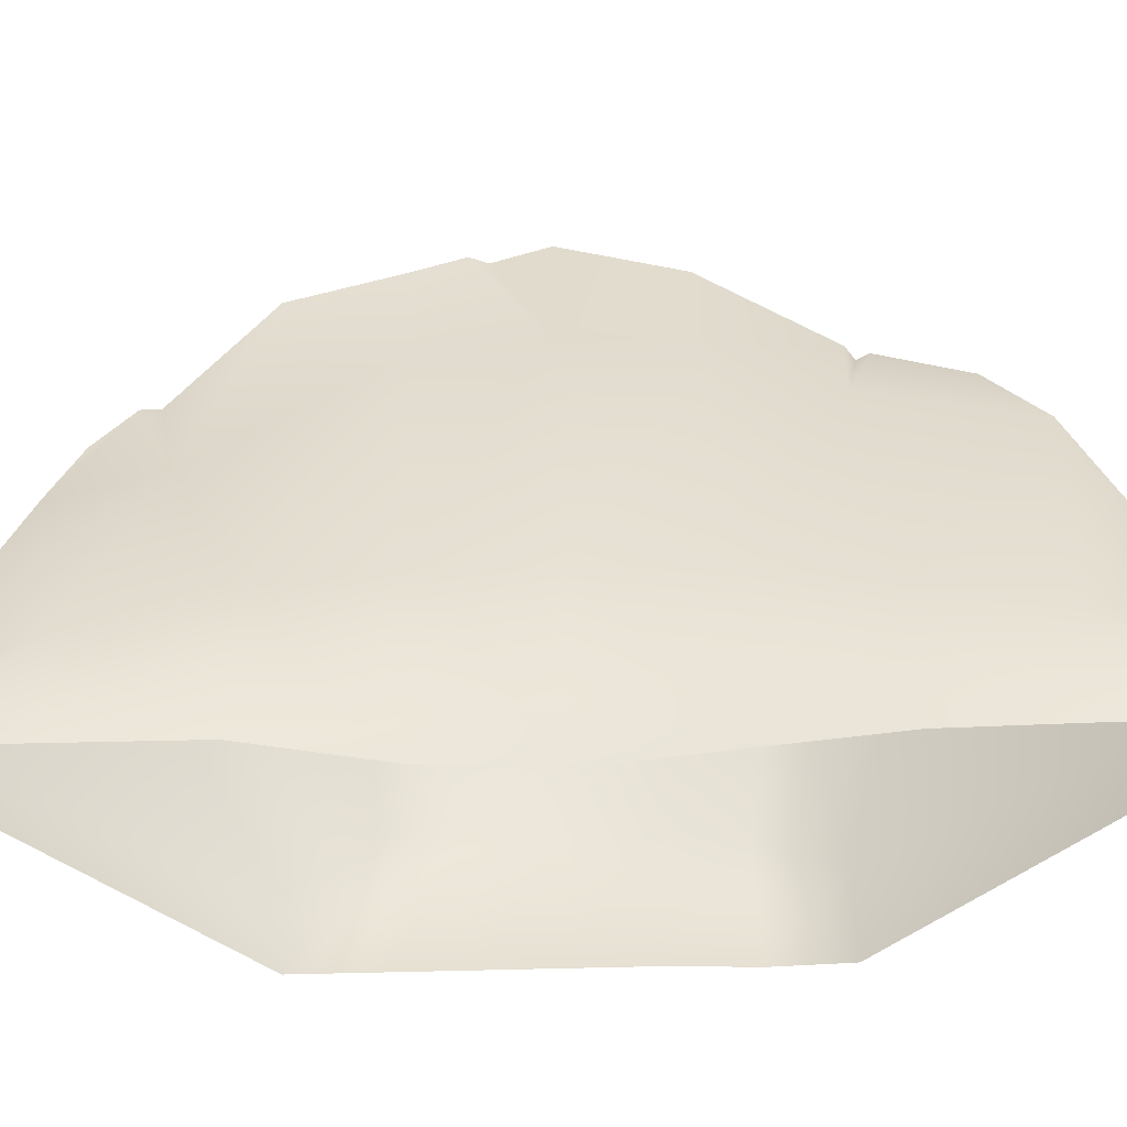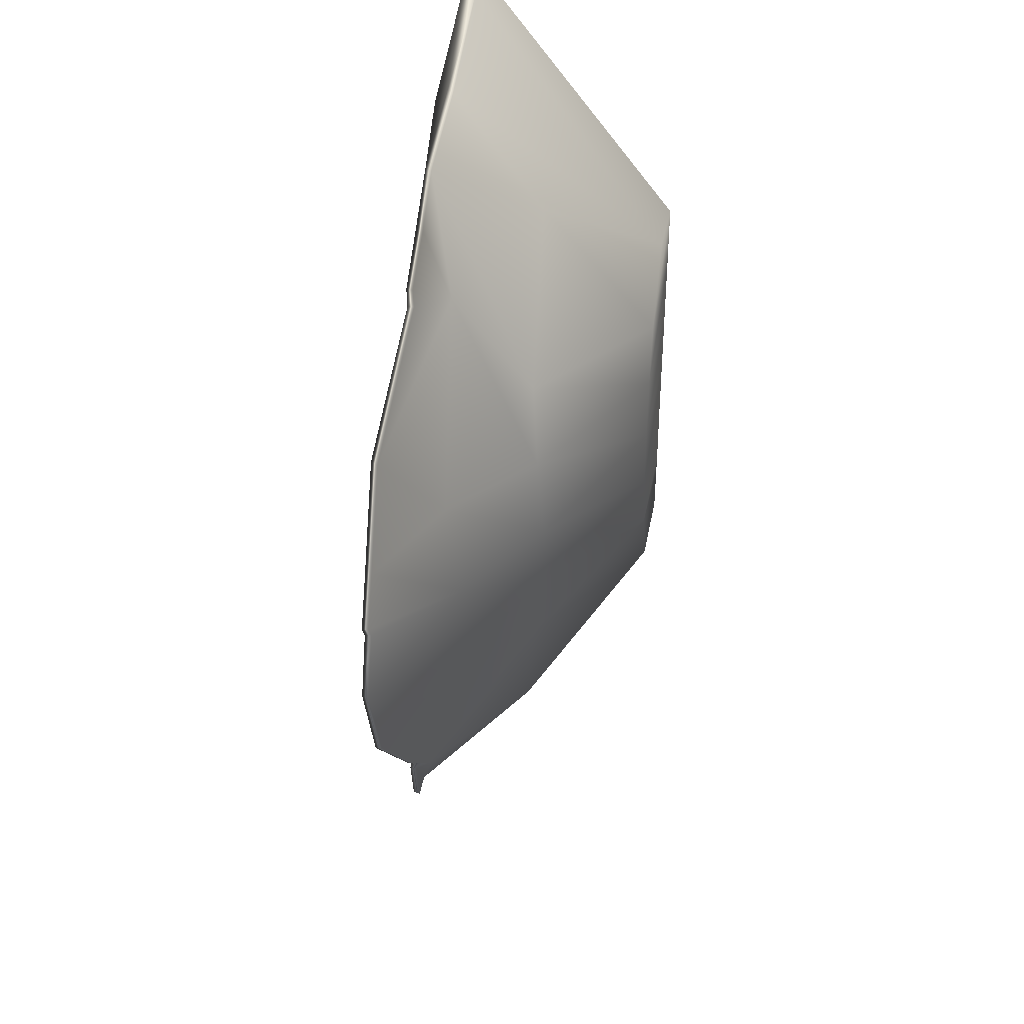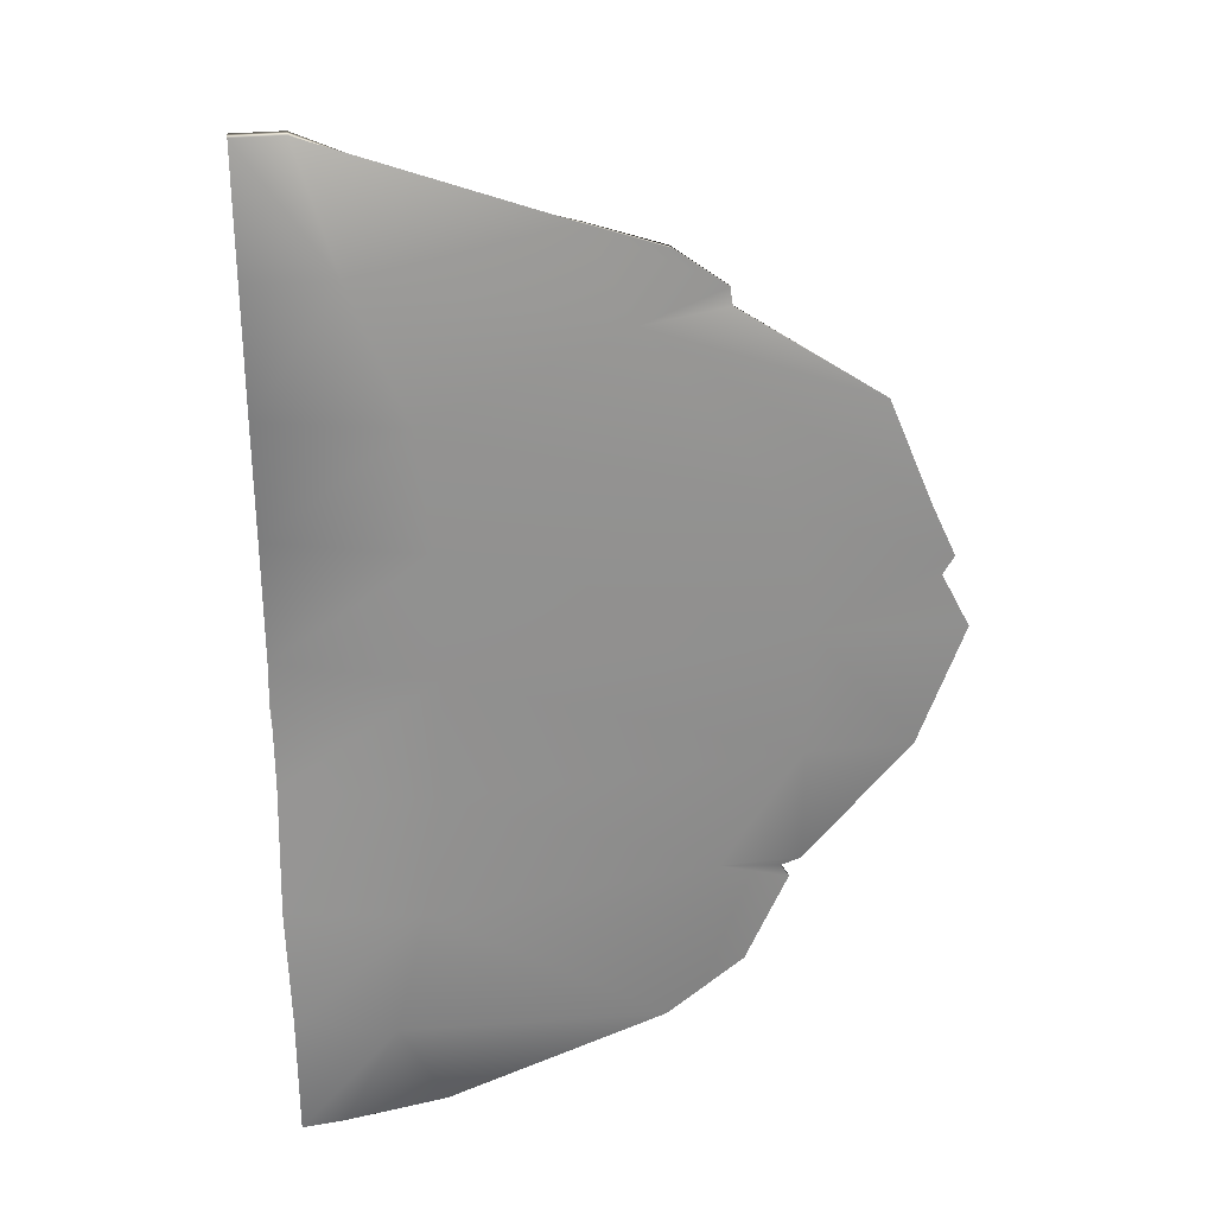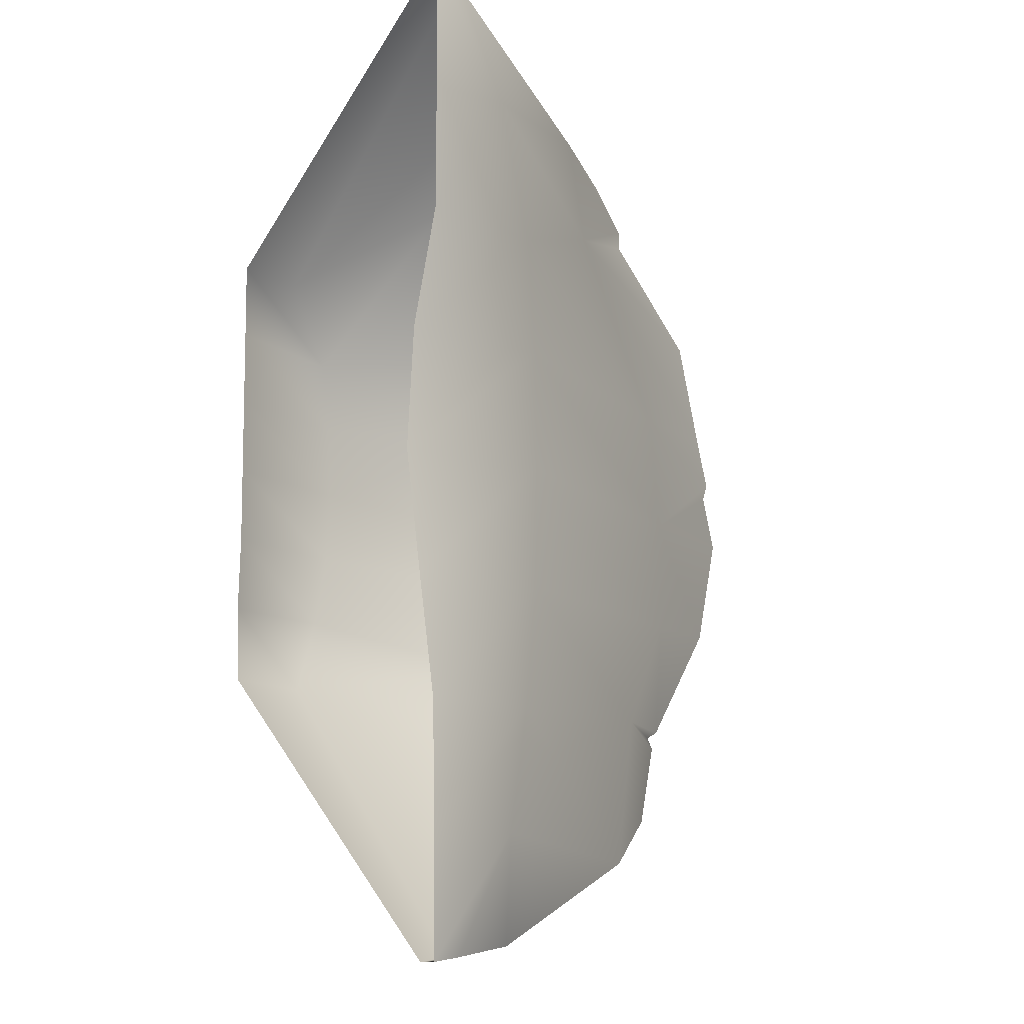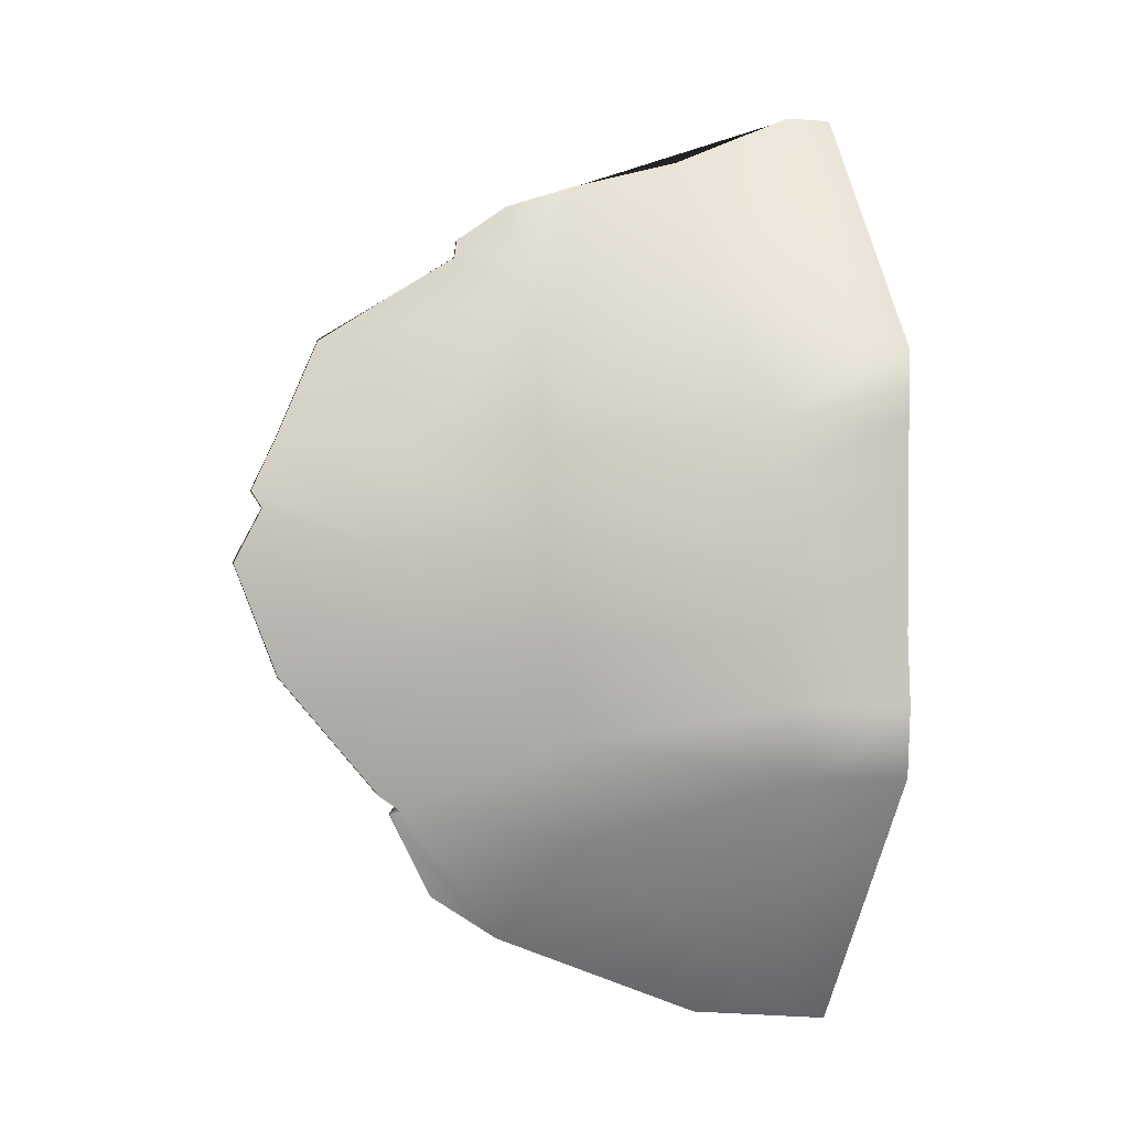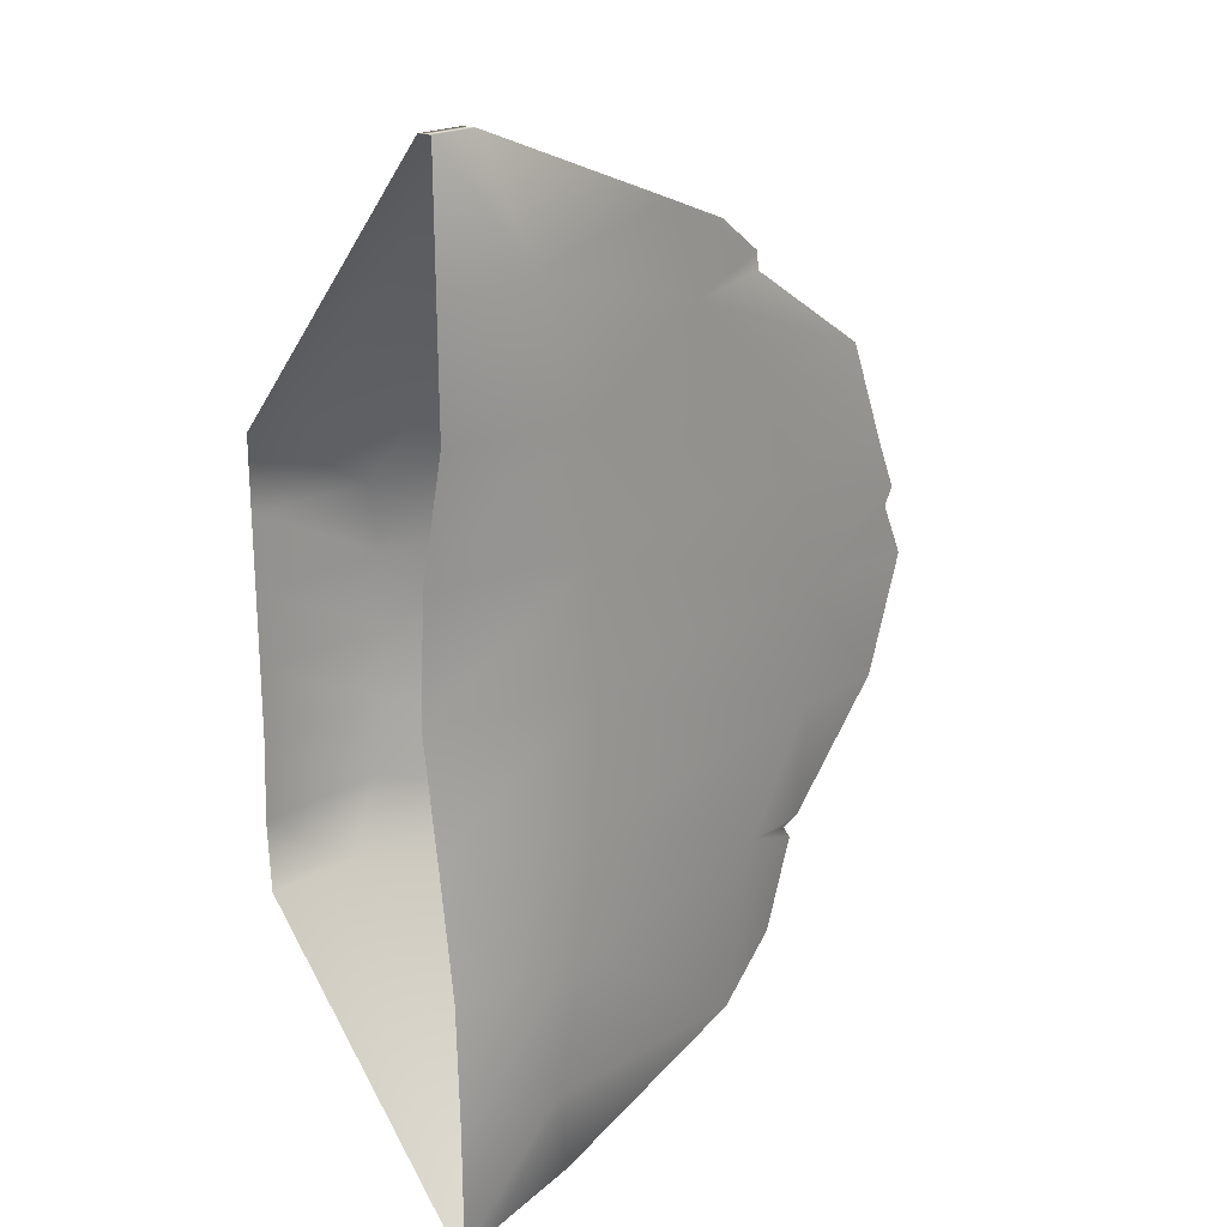
<metadata>
{"format":"obj","ext":"obj","renderer":"f3d","projection":"perspective","resolution":1024,"background":"white","views":[{"elev":38.4,"azim":88.8,"up":"+Y"},{"elev":38.1,"azim":-79.8,"up":"+Z"},{"elev":25.3,"azim":171.5,"up":"+Z"},{"elev":-11.6,"azim":120.7,"up":"+Z"},{"elev":-1.1,"azim":-15.3,"up":"+Z"},{"elev":19.1,"azim":131.5,"up":"+Z"}]}
</metadata>
<code>
g default
v 0.3251 36.09 -197.5
v -17.68 36.09 -195.9
v -17.06 42.2 -195.9
v 0.3251 42.2 -197.5
v -38.54 52.43 -148.5
v 0.7775 42.2 -148.2
v -50.55 52.43 -98.33
v 2.397 42.2 -98.81
v -58.07 52.43 -48.65
v 1.471 34.91 -49.44
v -59.2 52.43 0.4716
v 1.923 28.83 -0.08855
v -57.84 52.43 49.82
v 2.376 31.91 49.27
v -52.34 52.43 97.14
v 2.828 42.2 98.62
v -30.48 52.43 150.8
v 3.28 42.2 148
v -15.81 42.2 197.5
v -113.3 38.86 162.8
v -65.19 38.79 176.3
v 3.733 36.09 197.3
v 3.733 42.2 197.3
v -15.81 36.09 197.5
v -73.34 -4.494 125.9
v -68.01 36.09 175
v -113.2 36.16 162.8
v 2.722 -52.43 87.05
v -31.02 -52.43 88.81
v -52.64 -52.43 57.47
v 2.457 -52.43 58.12
v -57.99 -52.43 29.75
v 2.191 -52.43 29.2
v -59.15 -52.43 0.8305
v 1.926 -52.43 0.2707
v -57.86 -52.43 -27.97
v 1.661 -52.43 -28.66
v -50.38 -52.43 -57.11
v 2.73 -52.43 -57.59
v -38.7 -52.43 -86.58
v 1.342 -52.43 -86.51
v -241.2 36.09 51.5
v -223.7 36.06 92.57
v -223.4 38.76 93.79
v -241.4 38.79 51.5
v -251.3 38.68 30.57
v -251 35.99 30.61
v -239.9 36.09 -46.41
v -258.3 35.45 0.2114
v -258.5 38.14 1.057
v -240 38.79 -46.4
v -189.8 31.74 -98.8
v -197.6 32.73 -96.54
v -198.3 35.36 -95.86
v -190.3 35.1 -98.76
v -59.68 36.09 -192
v -146.3 40.76 -157.9
v -144.5 43.83 -157.2
v -57.63 38.79 -192
v -164.8 40.17 -93.79
v -176.1 38.83 -137.6
v -193.6 35.65 -103.7
v -199.7 37.82 1.76
v -196.8 39.61 -46.98
v -191.3 38.23 51.04
v -132.1 35.62 124.1
v -165 36.18 137.2
v -144.6 36.18 151.7
v -131.6 -10.02 71.49
v -133 24.55 114
v -139.4 -13.4 37.43
v -186.7 17.65 44.28
v -140.4 -17.05 1.448
v -187.5 10.88 1.791
v -133.1 -14.5 -34
v -188.2 13.84 -39.39
v -125.8 -10.24 -71.97
v -190.1 26.92 -102.1
v -122.7 -7.346 -113.6
v -143.9 33.48 152.2
v -165.1 33.48 137.1
v -193.7 32.89 -103.9
v -176 36.07 -138.6
v -246.6 38.91 23.36
v -246.4 36.22 23.34
v -166.2 35.67 129.8
v -166 32.97 129.8
g TableCoral2 Coral
f 1 2 3 4
f 4 3 5 6
f 6 5 7 8
f 8 7 9 10
f 10 9 11 12
f 12 11 13 14
f 14 13 15 16
f 16 15 17 18
f 19 17 20 21
f 22 23 19 24
f 25 26 27
f 28 29 30 31
f 31 30 32 33
f 33 32 34 35
f 35 34 36 37
f 37 36 38 39
f 39 38 40 41
f 41 40 2 1
f 27 26 21 20
f 42 43 44 45
f 46 47 42 45
f 48 49 50 51
f 52 53 54 55
f 56 57 58 59
f 3 2 56 59
f 5 3 59 58
f 60 58 61 62
f 54 60 55
f 63 64 51 50
f 65 63 46 45
f 66 65 45 44
f 20 66 67 68
f 69 25 27 70
f 71 69 70 72
f 73 71 72 74
f 75 73 74 76
f 77 75 76 78
f 79 77 78 57
f 56 79 57
f 17 15 66 20
f 15 13 65 66
f 13 11 63 65
f 11 9 64 63
f 9 7 60 64
f 7 5 58 60
f 80 68 67 81
f 70 27 80 81
f 72 70 43 42
f 74 72 42 47
f 76 74 49 48
f 78 53 52
f 57 78 82 83
f 58 57 83 61
f 29 28 22 24
f 23 18 17 19
f 61 83 82 62
f 20 68 80 27
f 2 40 79 56
f 40 38 77 79
f 38 36 75 77
f 36 34 73 75
f 34 32 71 73
f 32 30 69 71
f 30 29 25 69
f 29 24 26 25
f 21 26 24 19
f 46 63 84
f 85 47 46 84
f 74 47 85
f 49 74 85
f 50 49 85 84
f 63 50 84
f 67 66 86
f 81 67 86 87
f 70 81 87
f 43 70 87
f 44 43 87 86
f 66 44 86
f 82 78 52
f 62 82 52 55
f 60 62 55
f 78 76 48 53
f 54 53 48 51
f 64 60 54 51

</code>
